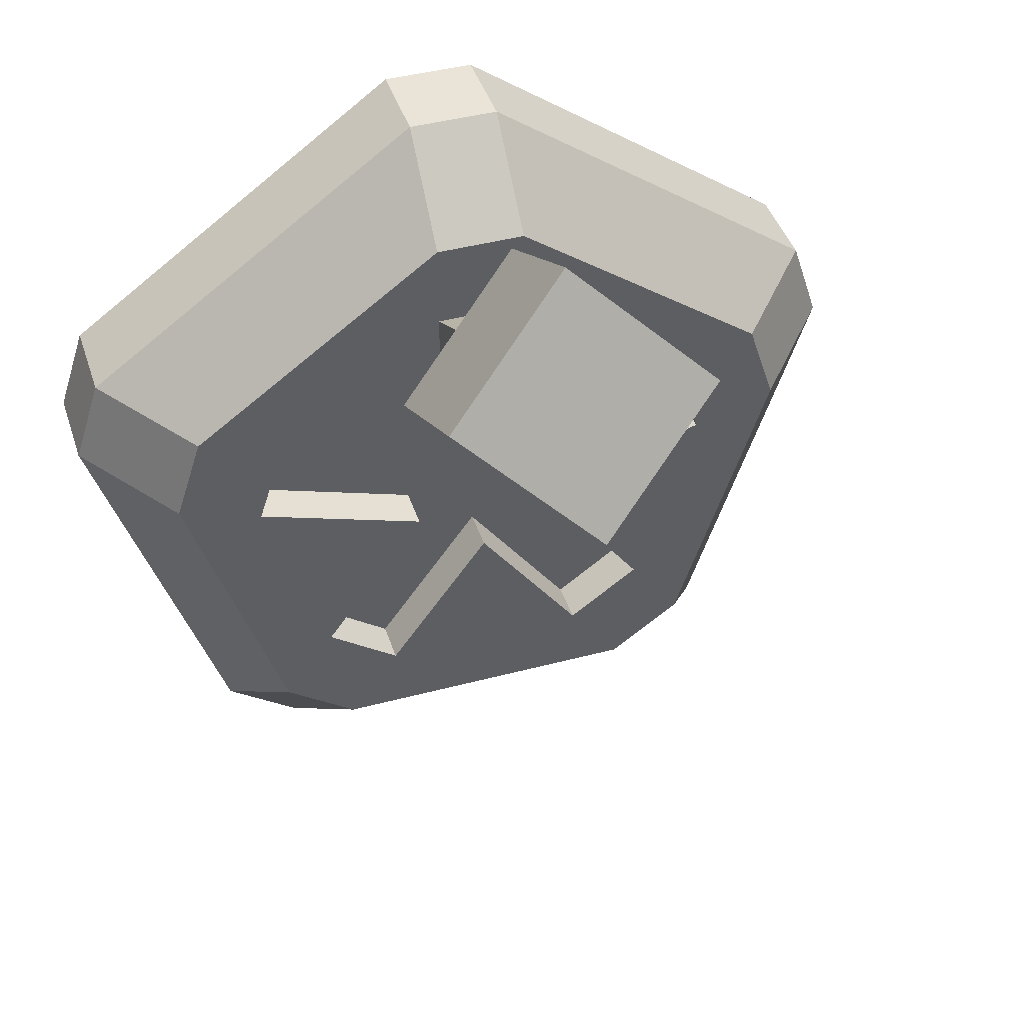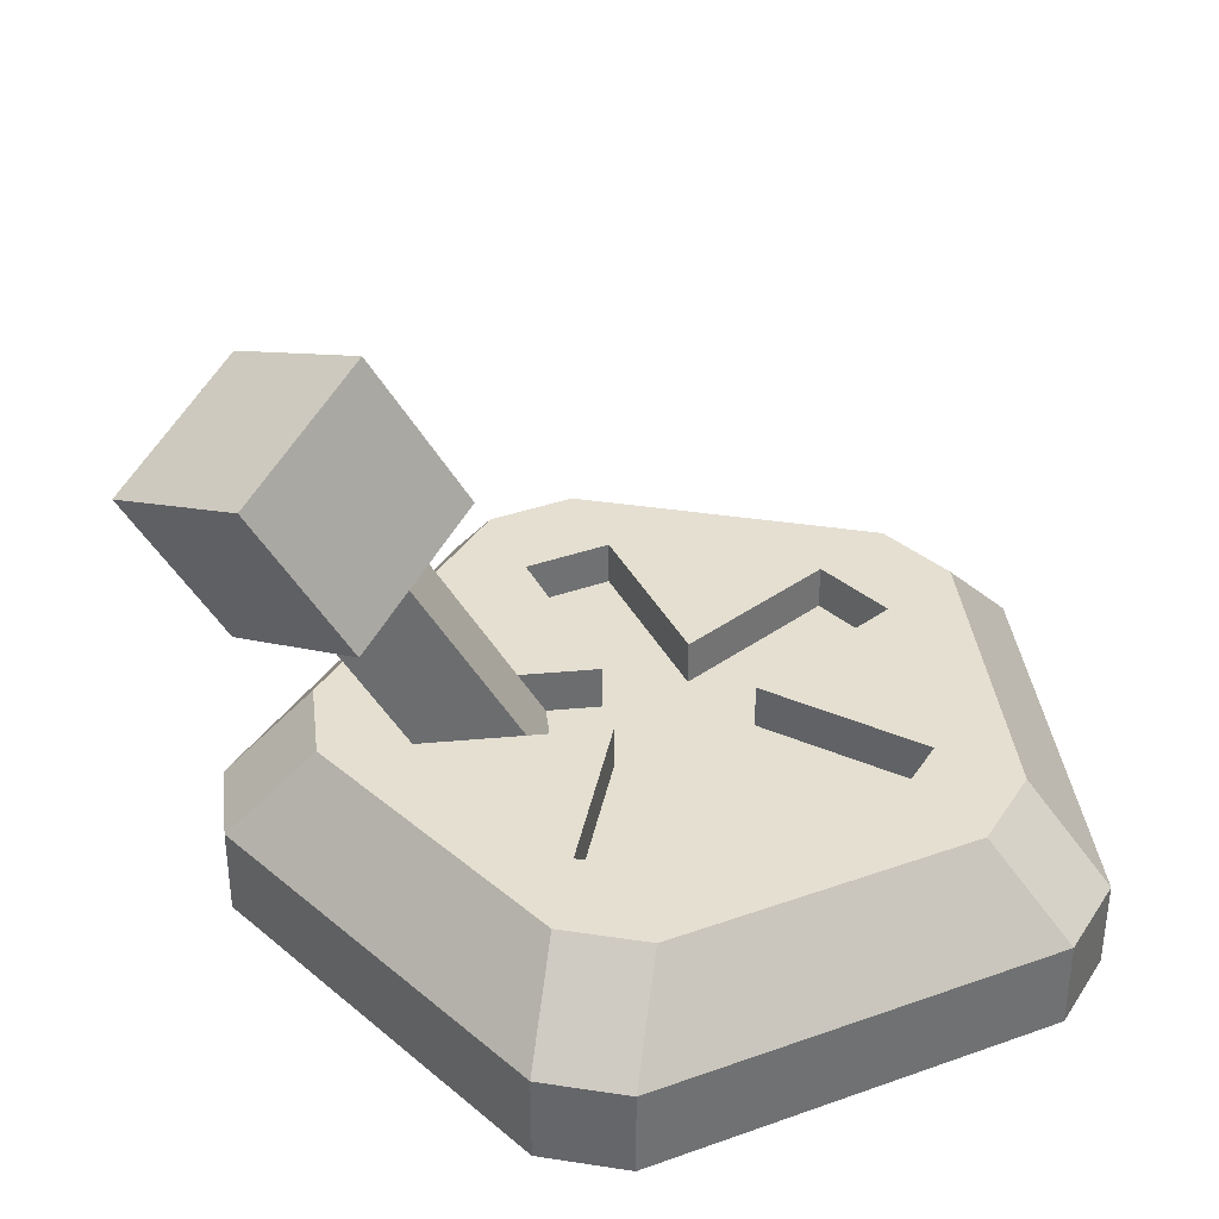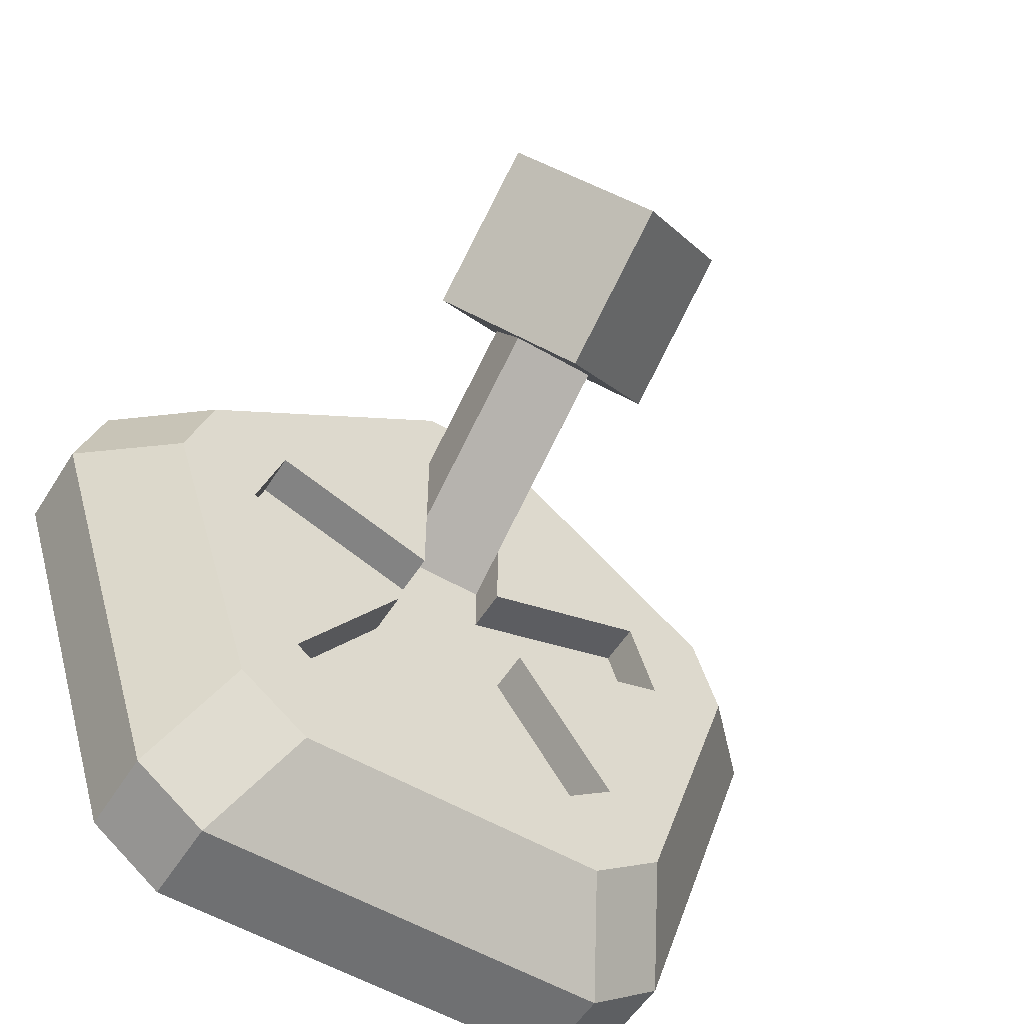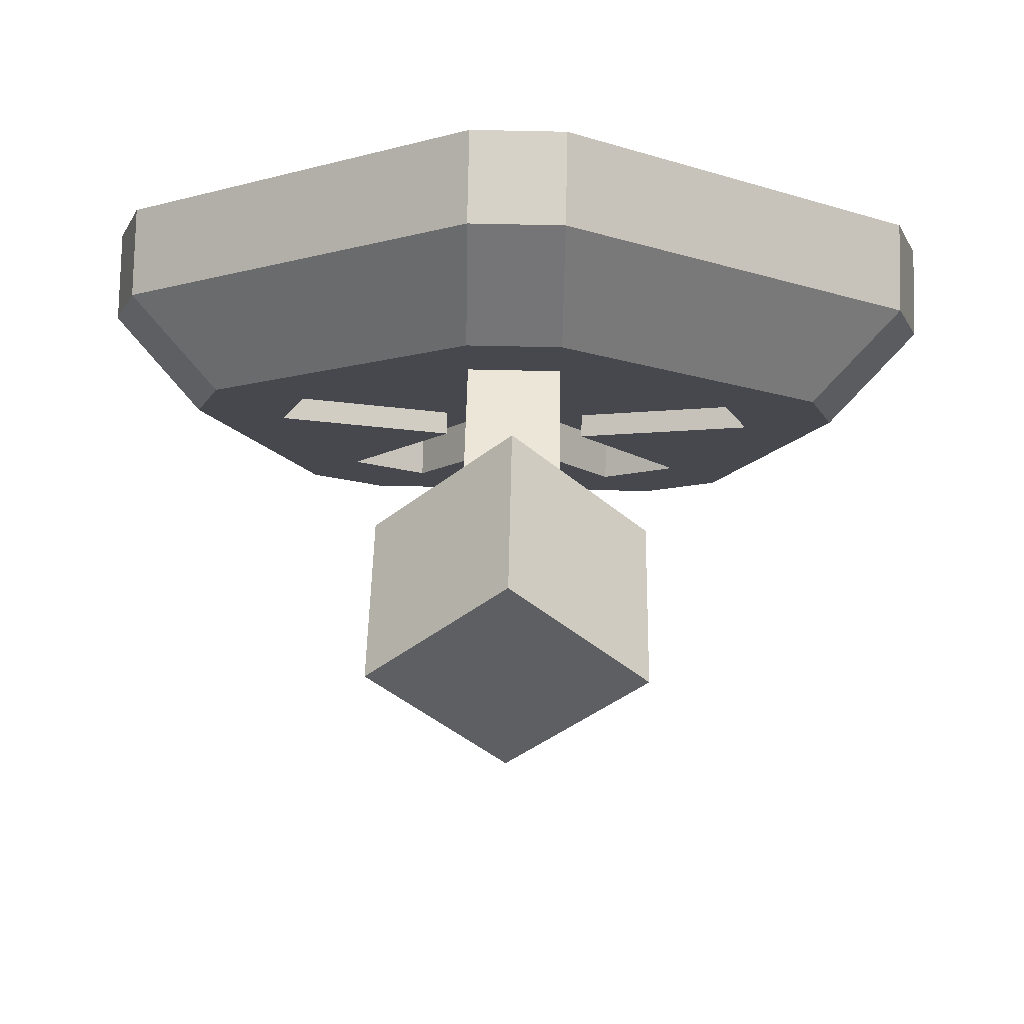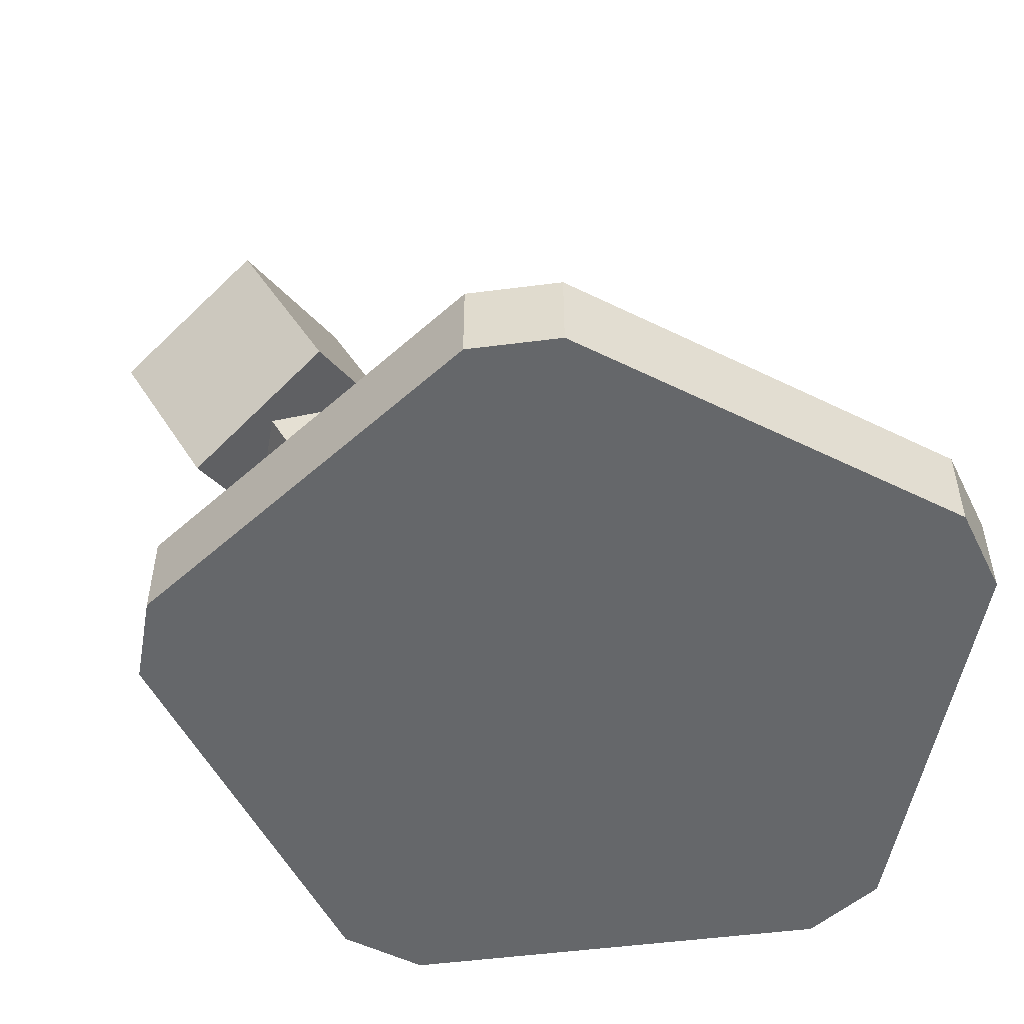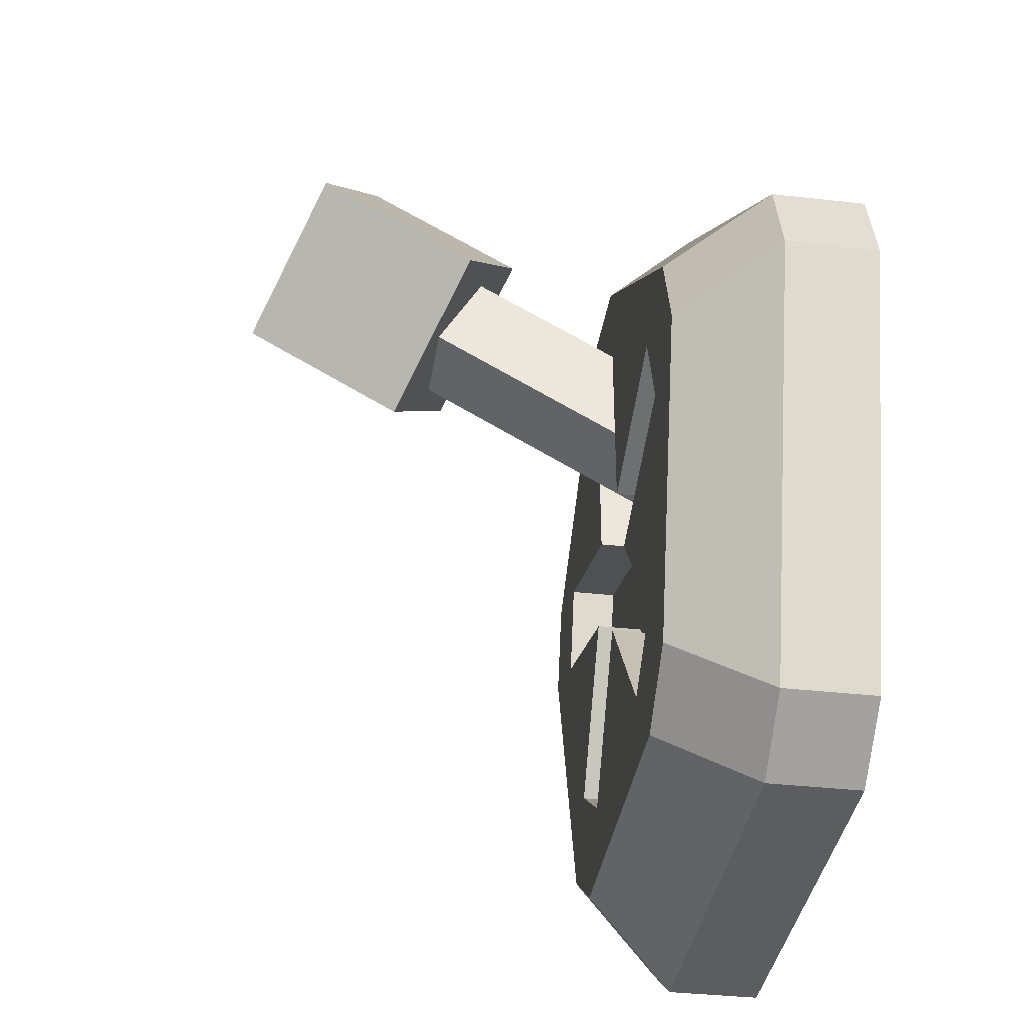
<metadata>
{"format":"obj","ext":"obj","renderer":"f3d","projection":"perspective","resolution":1024,"background":"white","views":[{"elev":42.8,"azim":162.4,"up":"+Z"},{"elev":36.6,"azim":83.2,"up":"+Y"},{"elev":-54.9,"azim":148.3,"up":"+Z"},{"elev":78.3,"azim":-178.8,"up":"+Z"},{"elev":-52.0,"azim":79.9,"up":"+Y"},{"elev":-36.4,"azim":-98.4,"up":"+Z"}]}
</metadata>
<code>
o 6-STATE_Circle.003
v 0.5312 0.09375 0.543
v 0.4688 0.09375 0.543
v 0.5312 0.09375 0.6685
v 0.4688 0.09375 0.6685
v 0.5312 0.125 0.543
v 0.5312 0.125 0.6685
v 0.4688 0.125 0.6685
v 0.5312 0.125 0.731
v 0.4688 0.125 0.731
v 0.5312 0.0625 0.7935
v 0.4688 0.0625 0.7935
v 0.5312 0 0.7935
v 0.4688 0 0.7935
v 0.5506 0.09375 0.4836
v 0.6699 0.09375 0.5224
v 0.6506 0.09375 0.5818
v 0.5506 0.125 0.4836
v 0.6699 0.125 0.5224
v 0.6506 0.125 0.5818
v 0.7294 0.125 0.5417
v 0.71 0.125 0.6011
v 0.7888 0.0625 0.561
v 0.7695 0.0625 0.6204
v 0.7888 0 0.561
v 0.7695 0 0.6204
v 0.5738 0.09375 0.3453
v 0.6243 0.09375 0.382
v 0.5738 0.125 0.3453
v 0.6243 0.125 0.382
v 0.6105 0.125 0.2947
v 0.6611 0.125 0.3315
v 0.6472 0.0625 0.2442
v 0.6978 0.0625 0.2809
v 0.6472 0 0.2442
v 0.6978 0 0.2809
v 0.5 0.09375 0.4468
v 0.3757 0.09375 0.382
v 0.4262 0.09375 0.3453
v 0.5 0.125 0.4468
v 0.3757 0.125 0.382
v 0.4262 0.125 0.3453
v 0.3389 0.125 0.3315
v 0.3895 0.125 0.2947
v 0.3022 0.0625 0.2809
v 0.3528 0.0625 0.2442
v 0.3022 0 0.2809
v 0.3528 0 0.2442
v 0.4494 0.09375 0.4836
v 0.3494 0.09375 0.5818
v 0.3301 0.09375 0.5224
v 0.4688 0.125 0.543
v 0.4494 0.125 0.4836
v 0.3494 0.125 0.5818
v 0.3301 0.125 0.5224
v 0.29 0.125 0.6011
v 0.2706 0.125 0.5417
v 0.2305 0.0625 0.6204
v 0.2112 0.0625 0.561
v 0.2305 0 0.6204
v 0.2112 0 0.561
f 1 2 4 3
f 3 4 7 6
f 4 2 51 7
f 1 3 6 5
f 6 7 9 8
f 8 9 11 10
f 10 11 13 12
f 14 1 16 15
f 15 16 19 18
f 16 1 5 19
f 14 15 18 17
f 18 19 21 20
f 20 21 23 22
f 22 23 25 24
f 36 14 27 26
f 26 27 29 28
f 27 14 17 29
f 36 26 28 39
f 28 29 31 30
f 30 31 33 32
f 32 33 35 34
f 48 36 38 37
f 37 38 41 40
f 38 36 39 41
f 48 37 40 52
f 40 41 43 42
f 42 43 45 44
f 44 45 47 46
f 2 48 50 49
f 49 50 54 53
f 50 48 52 54
f 2 49 53 51
f 53 54 56 55
f 55 56 58 57
f 57 58 60 59
f 17 18 29
f 39 28 41
f 52 40 54
f 53 7 51
f 5 6 19
f 28 30 43 41
f 30 32 45 43
f 32 34 47 45
f 40 42 56 54
f 42 44 58 56
f 44 46 60 58
f 13 11 57 59
f 11 9 55 57
f 9 7 53 55
f 6 8 21 19
f 8 10 23 21
f 10 12 25 23
f 22 24 35 33
f 20 22 33 31
f 18 20 31 29
f 14 36 1
f 48 2 36
f 2 1 36
f 12 35 24 25
f 13 59 60 46
f 35 46 47 34
f 12 13 46 35
o LEVER_Cube.049
v 0.5 0.2841 0.6245
v 0.5 0.3924 0.687
v 0.5884 0.2399 0.701
v 0.5884 0.3482 0.7635
v 0.4116 0.2399 0.701
v 0.4116 0.3482 0.7635
v 0.5 0.1958 0.7776
v 0.5 0.304 0.8401
v 0.5312 0.007812 0.6031
v 0.4688 0.007812 0.6031
v 0.4688 0.03906 0.549
v 0.5312 0.03906 0.549
v 0.4688 0.2243 0.7281
v 0.4688 0.2556 0.674
v 0.5312 0.2243 0.7281
v 0.5312 0.2556 0.674
f 61 62 64 63
f 63 64 68 67
f 67 68 66 65
f 65 66 62 61
f 63 67 65 61
f 68 64 62 66
f 74 76 72 71
f 75 73 70 69
f 73 74 71 70
f 76 75 69 72

</code>
